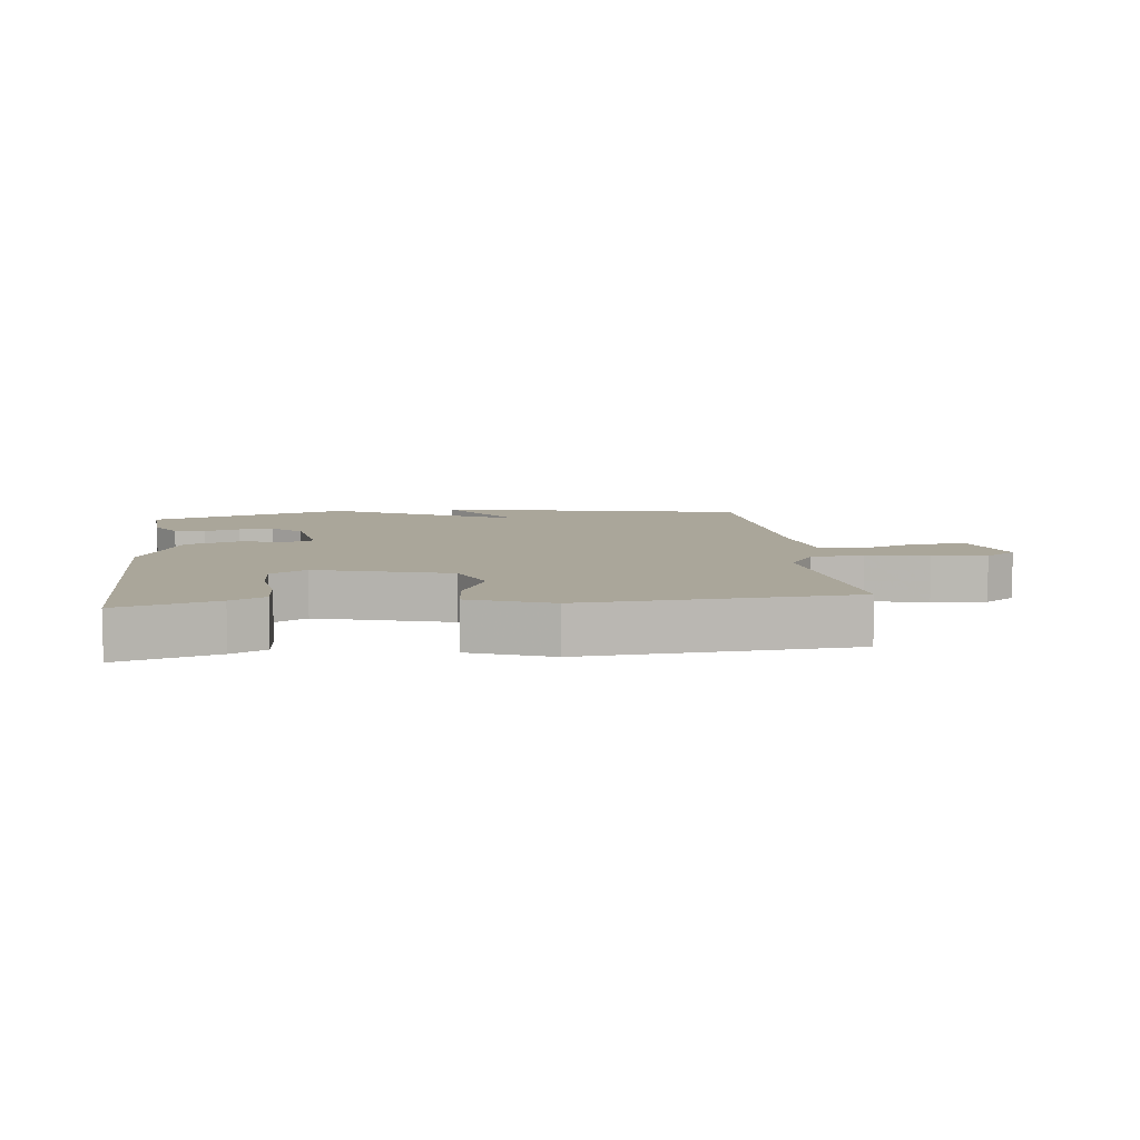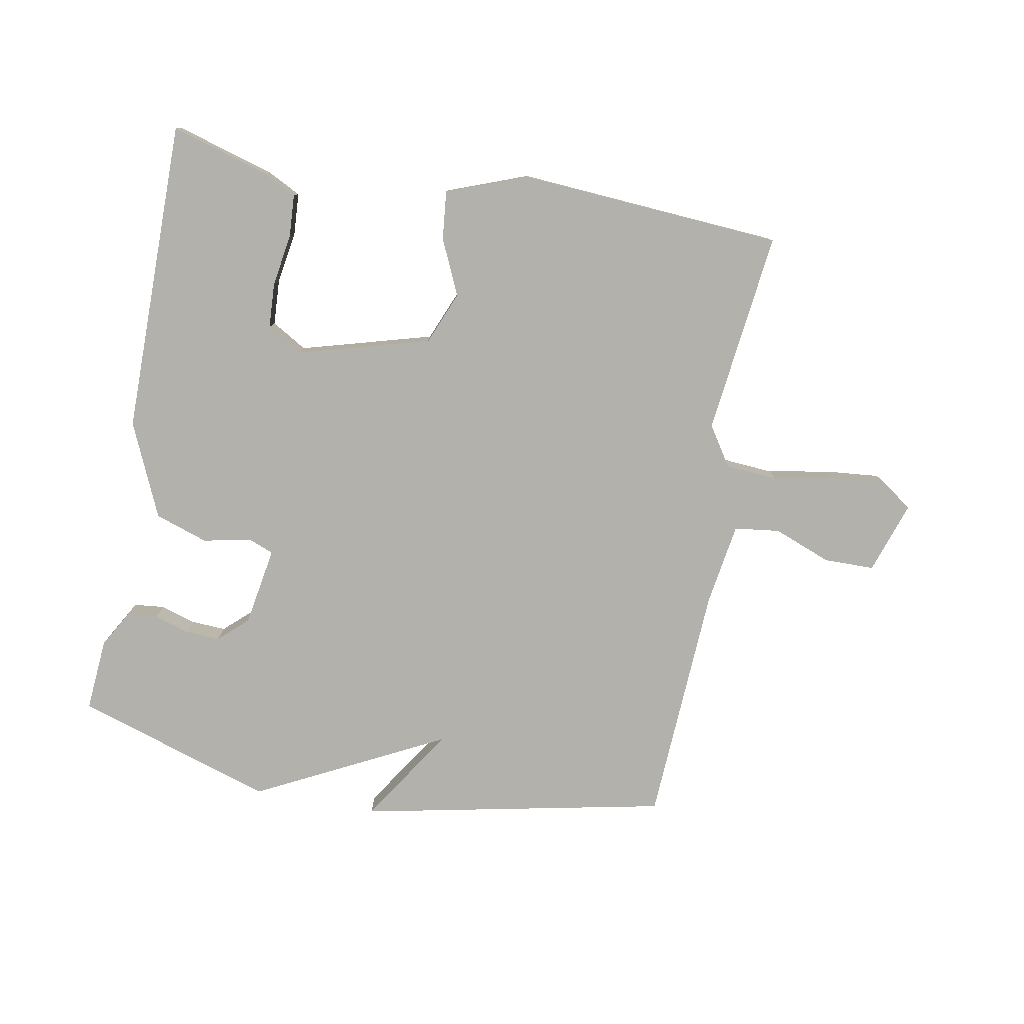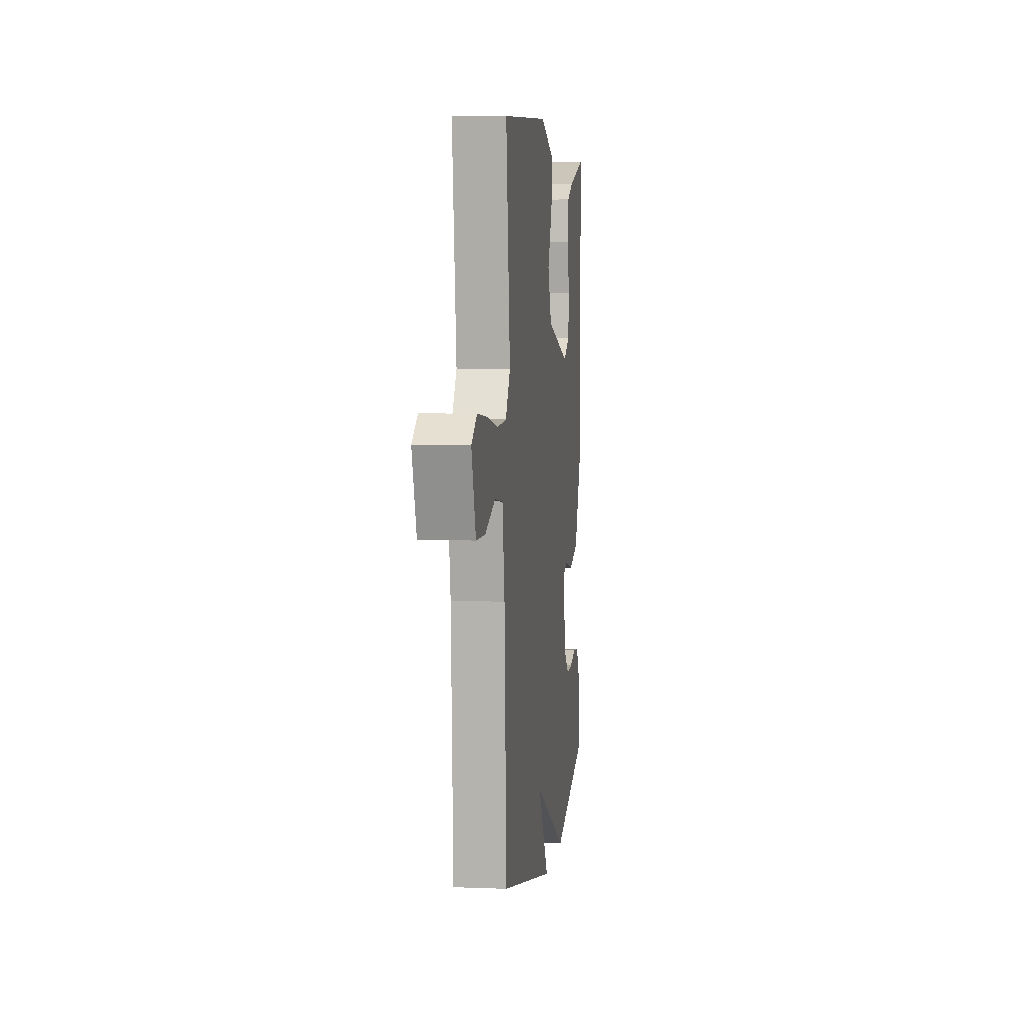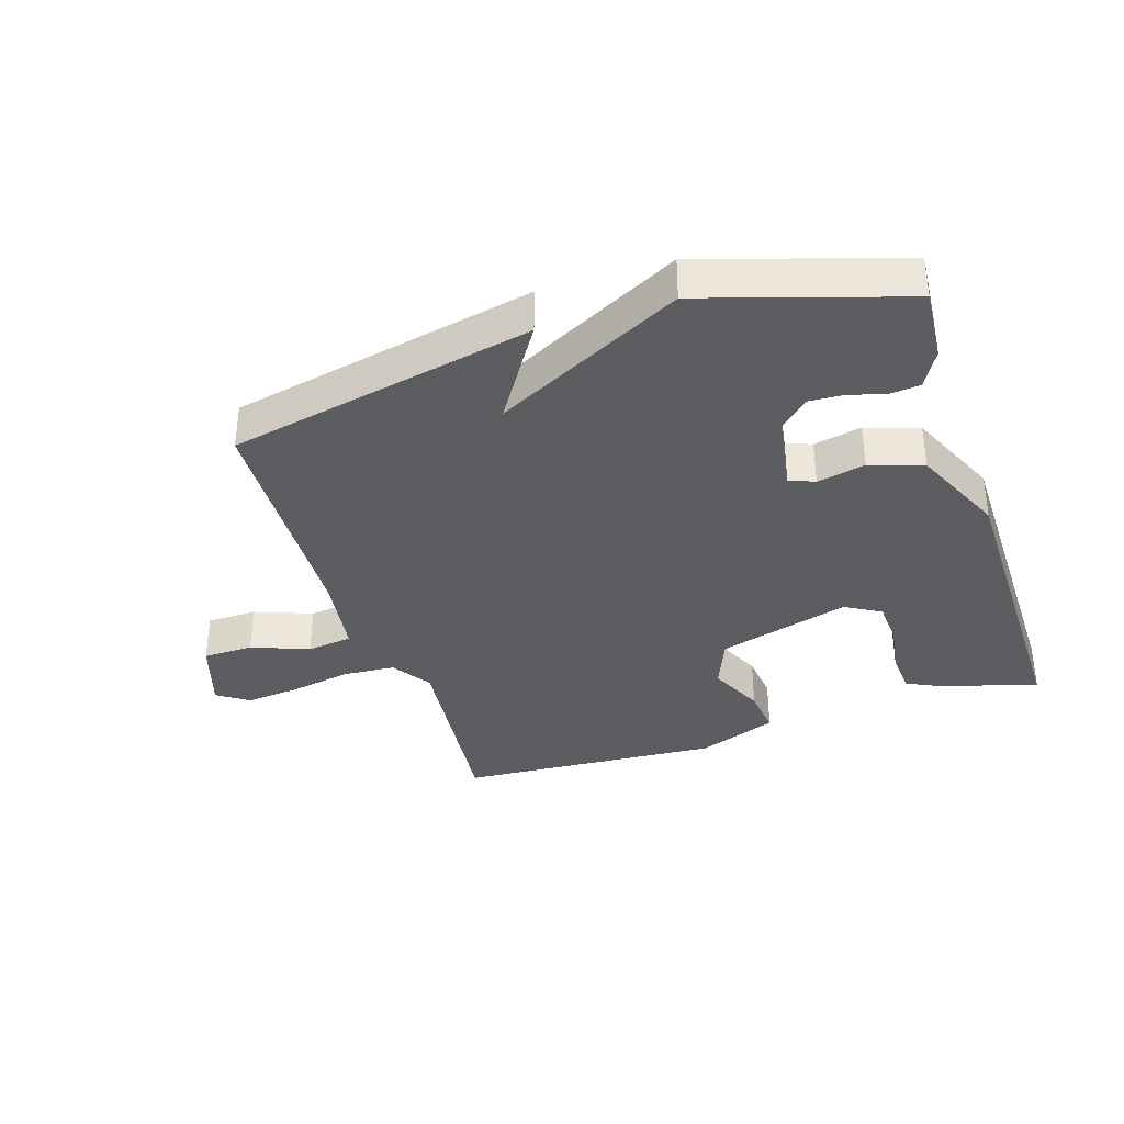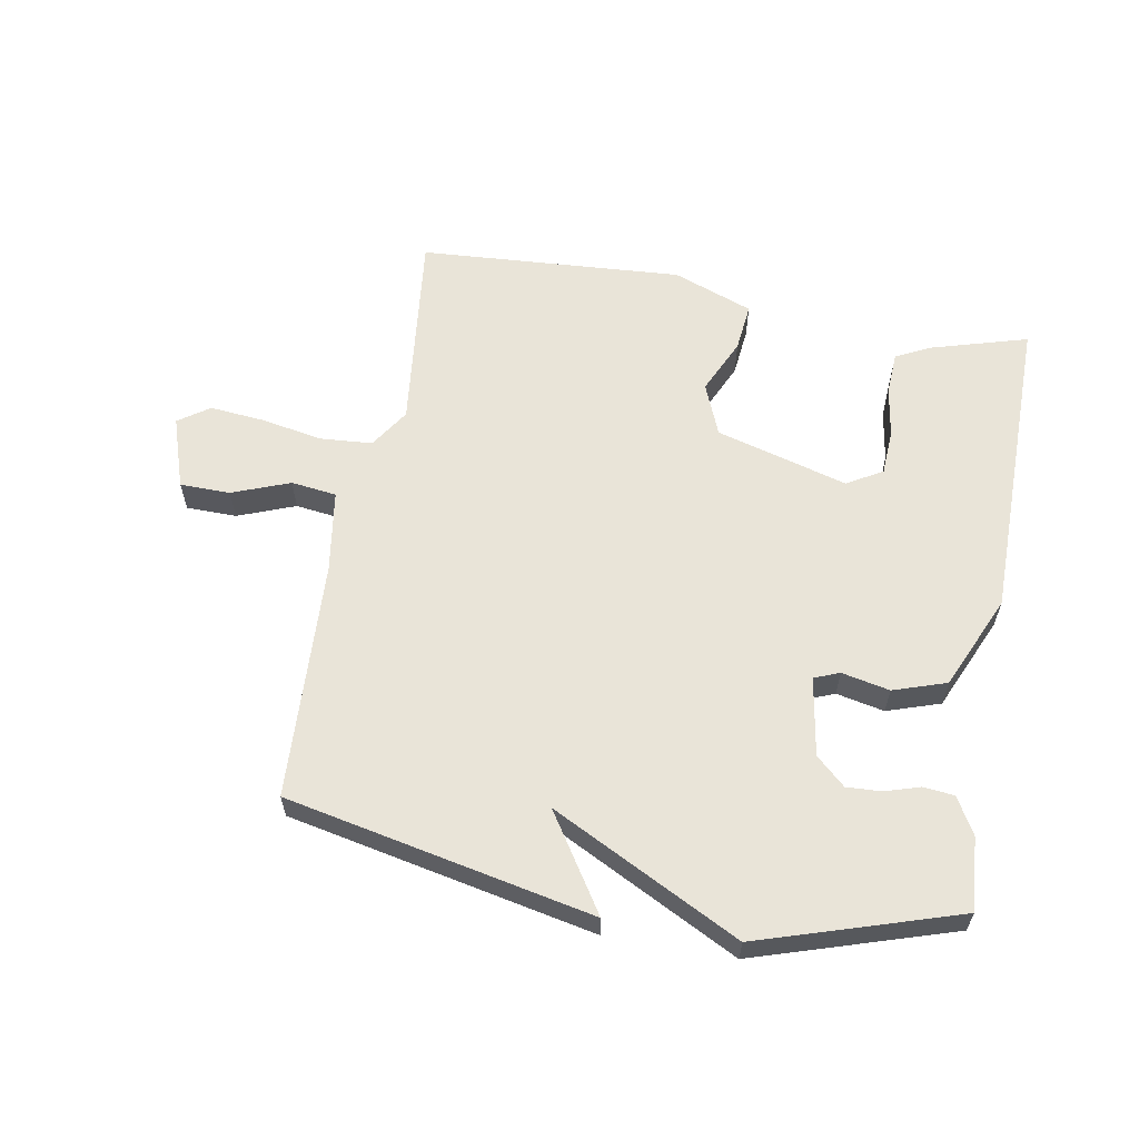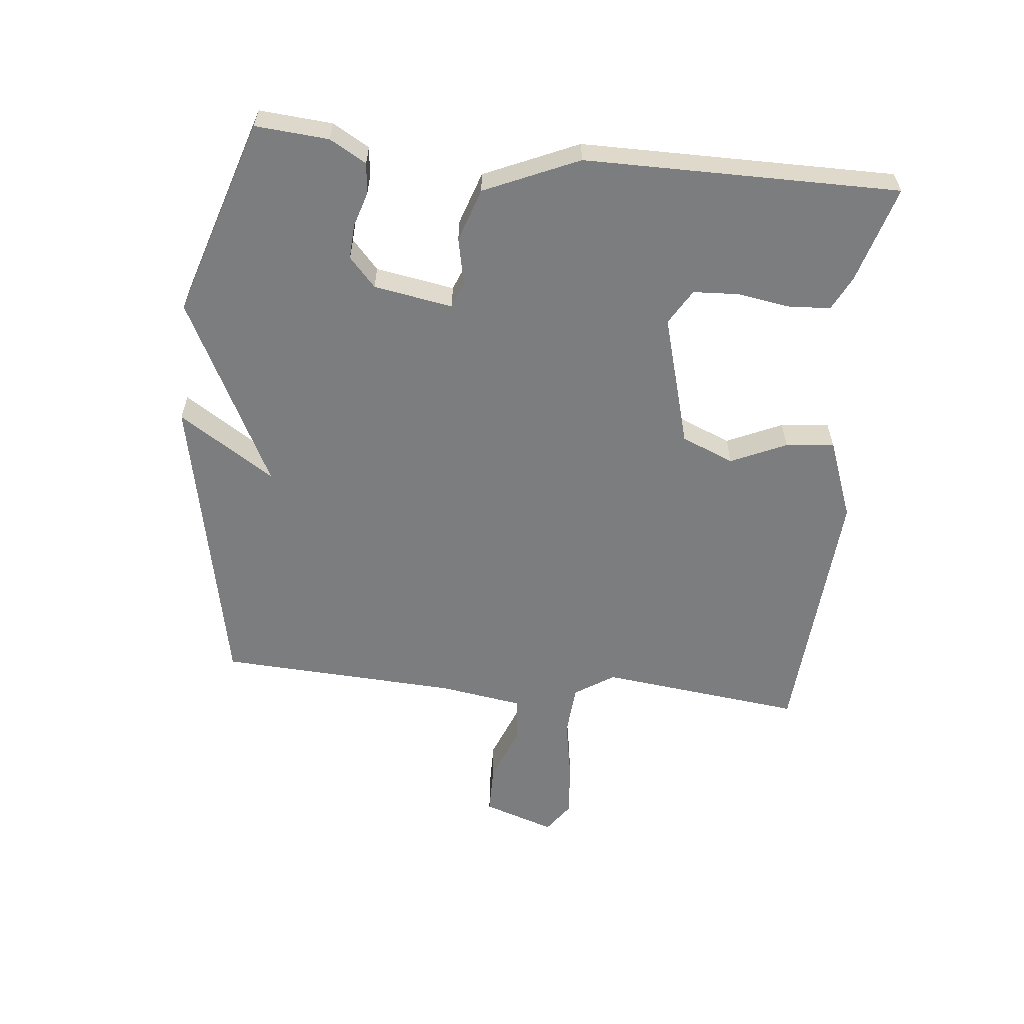
<metadata>
{"format":"obj","ext":"obj","renderer":"f3d","projection":"perspective","resolution":1024,"background":"white","views":[{"elev":7.8,"azim":-6.8,"up":"+Y"},{"elev":-79.1,"azim":-10.5,"up":"+Y"},{"elev":5.2,"azim":97.1,"up":"+Z"},{"elev":-35.6,"azim":-161.8,"up":"+Y"},{"elev":60.4,"azim":-169.8,"up":"+Y"},{"elev":-59.0,"azim":-96.0,"up":"+Y"}]}
</metadata>
<code>
v 0.5 0.07 -0.5
v 0.014 0.07 -0.6
v 0.112 0.07 -0.448
v -0.186 0.07 -0.6
v -0.5 0.07 -0.5
v -0.491 0.07 -0.384
v -0.458 0.07 -0.326
v -0.409 0.07 -0.321
v -0.354 0.07 -0.338
v -0.299 0.07 -0.341
v -0.253 0.07 -0.299
v -0.232 0.07 -0.174
v -0.272 0.07 -0.158
v -0.348 0.07 -0.174
v -0.432 0.07 -0.146
v -0.498 0.07 0.003
v -0.5 0.07 0.5
v -0.346 0.07 0.455
v -0.292 0.07 0.428
v -0.288 0.07 0.36
v -0.301 0.07 0.278
v -0.297 0.07 0.206
v -0.241 0.07 0.173
v -0.032 0.07 0.232
v 0.002 0.07 0.315
v -0.038 0.07 0.403
v -0.046 0.07 0.48
v 0.081 0.07 0.528
v 0.5 0.07 0.5
v 0.463 0.07 0.178
v 0.504 0.07 0.115
v 0.587 0.07 0.109
v 0.685 0.07 0.127
v 0.771 0.07 0.135
v 0.82 0.07 0.101
v 0.782 0.07 -0.013
v 0.702 0.07 -0.014
v 0.611 0.07 0.021
v 0.539 0.07 0.012
v 0.519 0.07 -0.119
v 0.5 0 -0.5
v 0.014 0 -0.6
v 0.112 0 -0.448
v -0.186 0 -0.6
v -0.5 0 -0.5
v -0.491 0 -0.384
v -0.458 0 -0.326
v -0.409 0 -0.321
v -0.354 0 -0.338
v -0.299 0 -0.341
v -0.253 0 -0.299
v -0.232 0 -0.174
v -0.272 0 -0.158
v -0.348 0 -0.174
v -0.432 0 -0.146
v -0.498 0 0.003
v -0.5 0 0.5
v -0.346 0 0.455
v -0.292 0 0.428
v -0.288 0 0.36
v -0.301 0 0.278
v -0.297 0 0.206
v -0.241 0 0.173
v -0.032 0 0.232
v 0.002 0 0.315
v -0.038 0 0.403
v -0.046 0 0.48
v 0.081 0 0.528
v 0.5 0 0.5
v 0.463 0 0.178
v 0.504 0 0.115
v 0.587 0 0.109
v 0.685 0 0.127
v 0.771 0 0.135
v 0.82 0 0.101
v 0.782 0 -0.013
v 0.702 0 -0.014
v 0.611 0 0.021
v 0.539 0 0.012
v 0.519 0 -0.119
f 36 37 38
f 35 36 38
f 34 35 38
f 33 34 38
f 32 33 38
f 31 32 38 39
f 30 31 39 40
f 28 29 30
f 27 28 30
f 26 27 30
f 25 26 30
f 30 40 1
f 25 30 1
f 24 25 1
f 19 20 21
f 18 19 21
f 17 18 21
f 16 17 21
f 15 16 21
f 15 21 22
f 15 22 23
f 14 15 23
f 13 14 23
f 7 8 9
f 6 7 9
f 5 6 9
f 4 5 9
f 3 4 9 10
f 1 2 3
f 1 3 10 11
f 12 13 23 24
f 1 11 12 24
f 78 77 76
f 78 76 75
f 78 75 74
f 78 74 73
f 78 73 72
f 79 78 72 71
f 80 79 71 70
f 70 69 68
f 70 68 67
f 70 67 66
f 70 66 65
f 41 80 70
f 41 70 65
f 41 65 64
f 61 60 59
f 61 59 58
f 61 58 57
f 61 57 56
f 61 56 55
f 62 61 55
f 63 62 55
f 63 55 54
f 63 54 53
f 49 48 47
f 49 47 46
f 49 46 45
f 49 45 44
f 50 49 44 43
f 43 42 41
f 51 50 43 41
f 64 63 53 52
f 64 52 51 41
f 1 41 42 2
f 2 42 43 3
f 3 43 44 4
f 4 44 45 5
f 5 45 46 6
f 6 46 47 7
f 7 47 48 8
f 8 48 49 9
f 9 49 50 10
f 10 50 51 11
f 11 51 52 12
f 12 52 53 13
f 13 53 54 14
f 14 54 55 15
f 15 55 56 16
f 16 56 57 17
f 17 57 58 18
f 18 58 59 19
f 19 59 60 20
f 20 60 61 21
f 21 61 62 22
f 22 62 63 23
f 23 63 64 24
f 24 64 65 25
f 25 65 66 26
f 26 66 67 27
f 27 67 68 28
f 28 68 69 29
f 29 69 70 30
f 30 70 71 31
f 31 71 72 32
f 32 72 73 33
f 33 73 74 34
f 34 74 75 35
f 35 75 76 36
f 36 76 77 37
f 37 77 78 38
f 38 78 79 39
f 39 79 80 40
f 40 80 41 1

</code>
